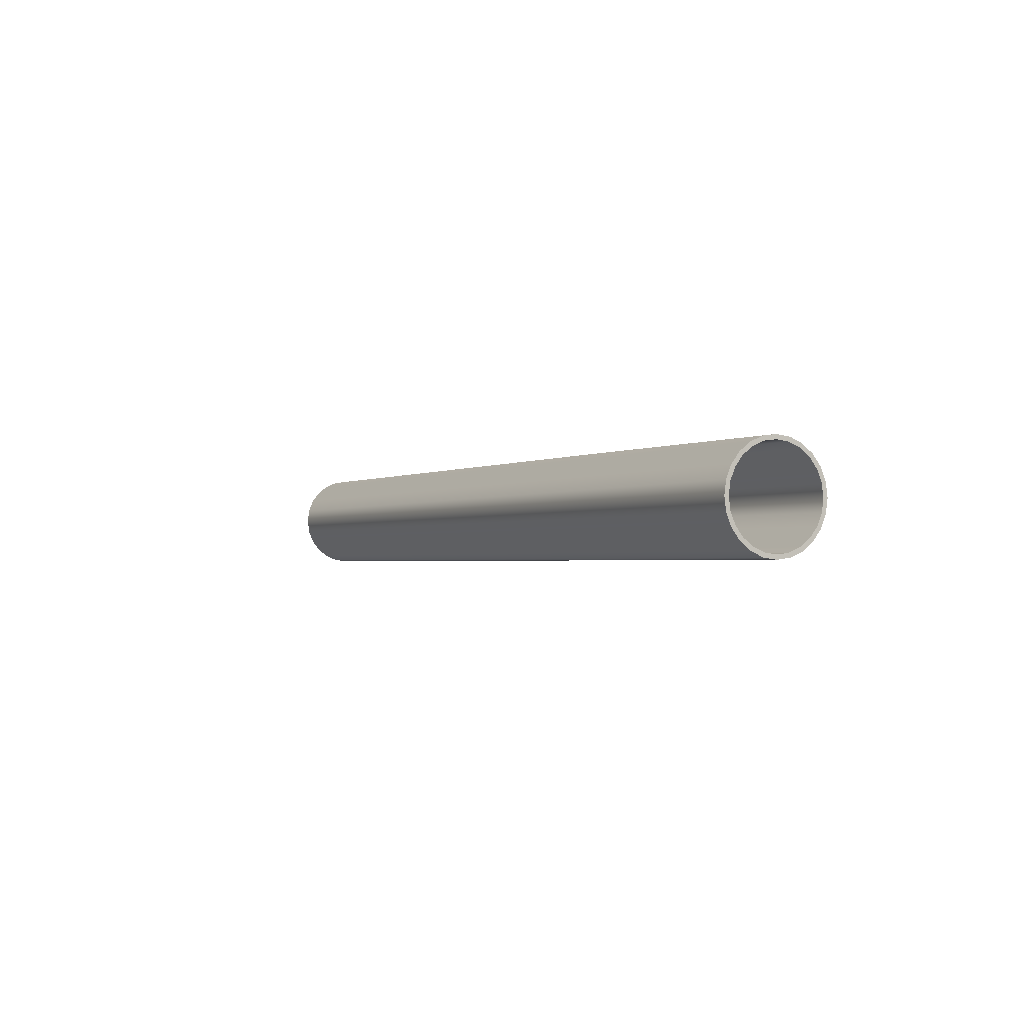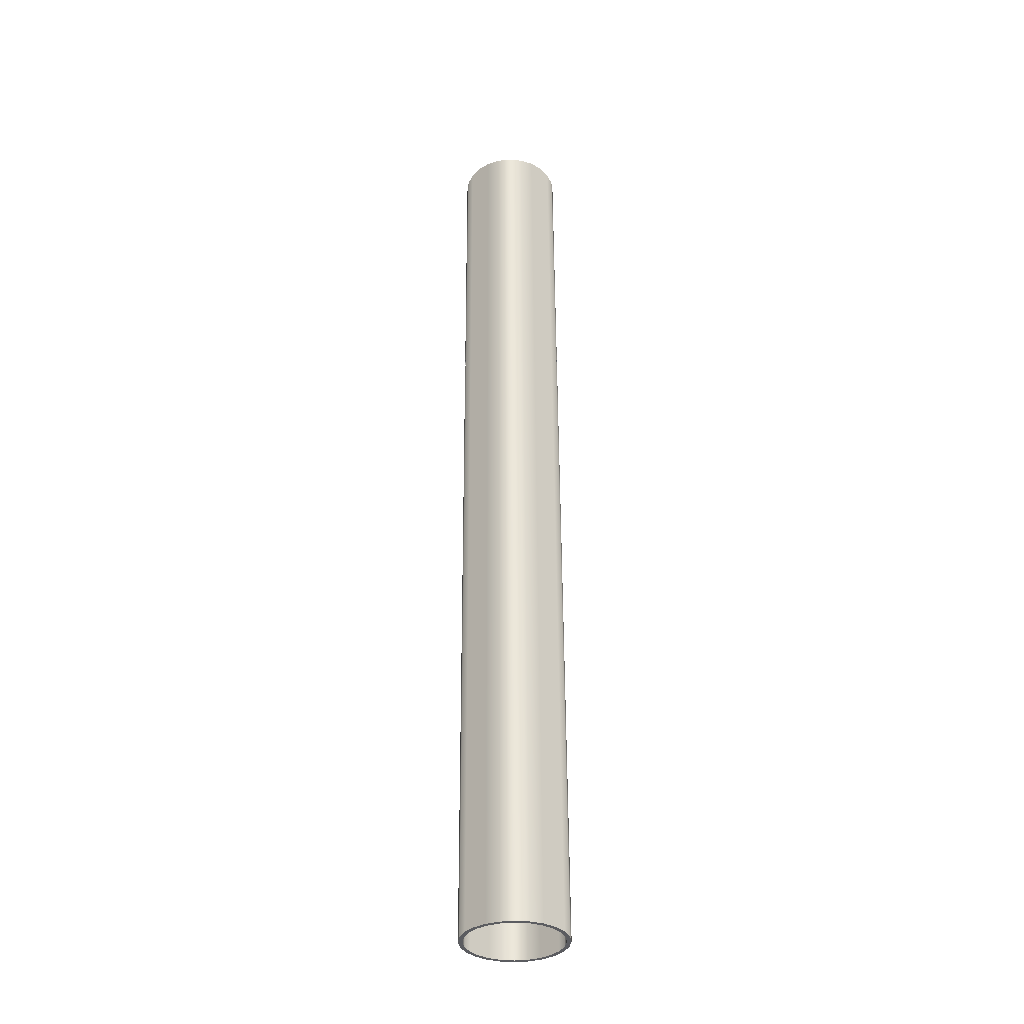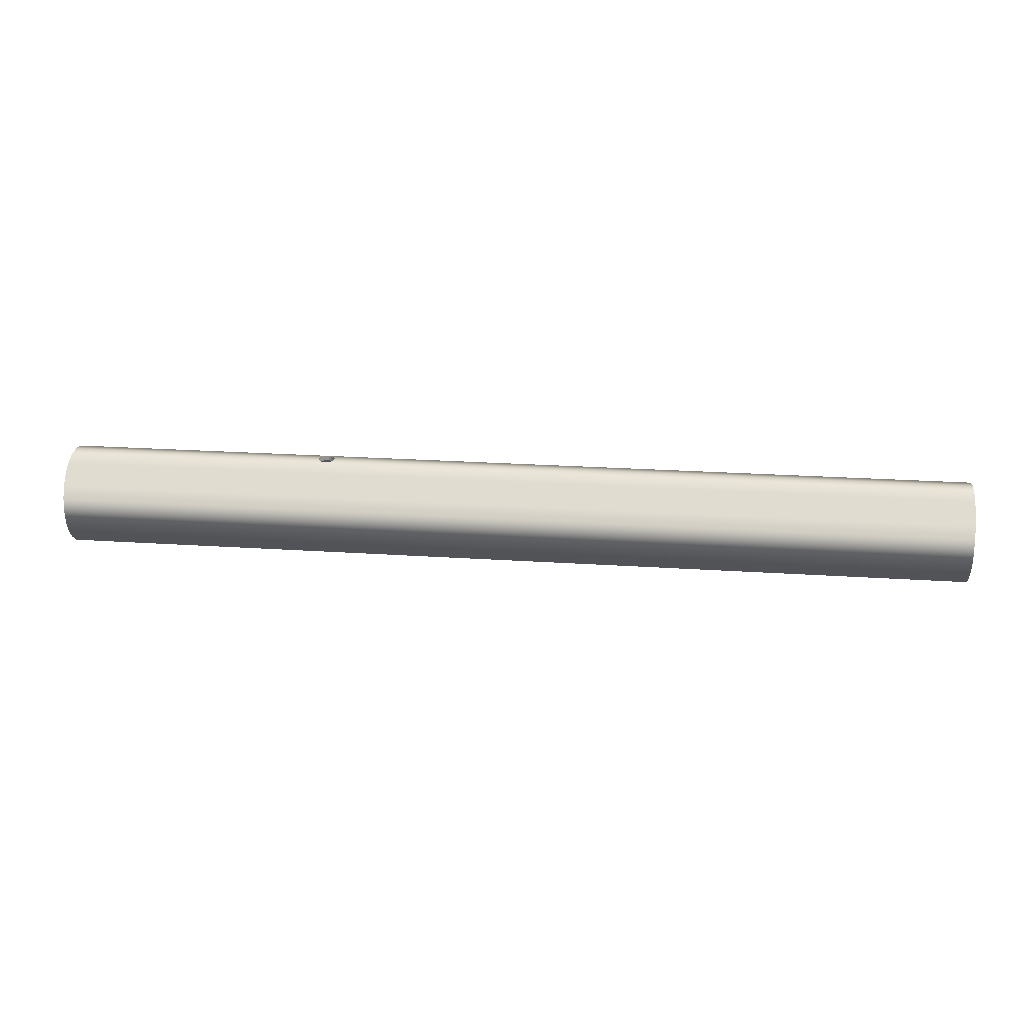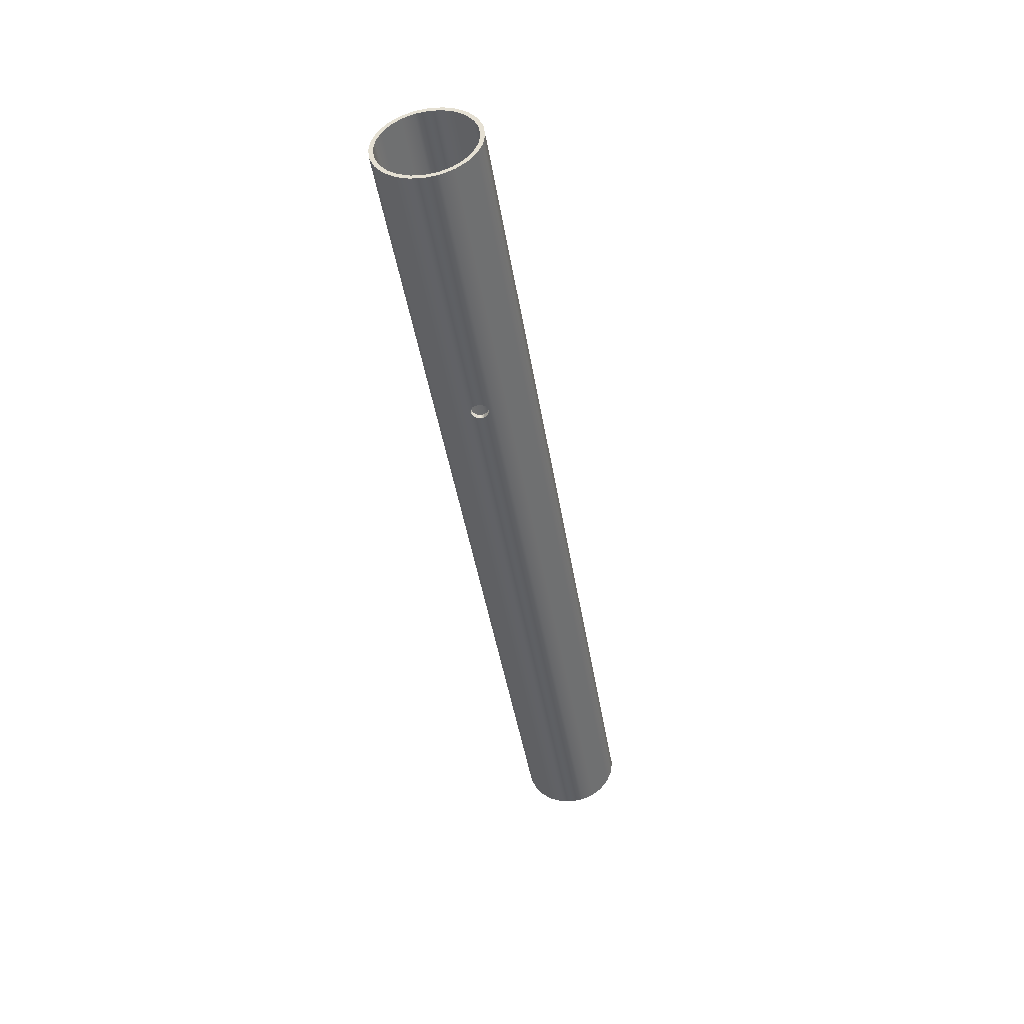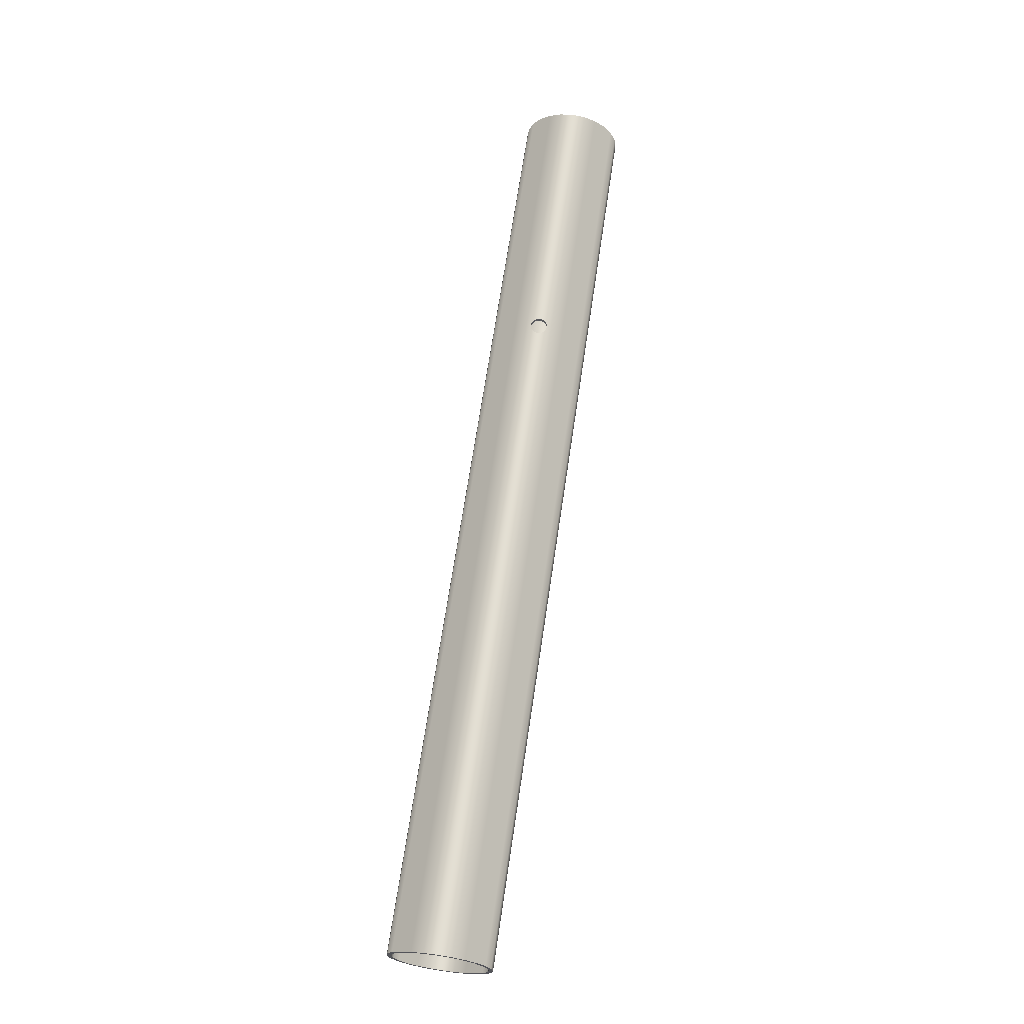
<metadata>
{"format":"obj","ext":"obj","renderer":"f3d","projection":"perspective","resolution":1024,"background":"white","views":[{"elev":-1.7,"azim":-117.3,"up":"+Z"},{"elev":55.5,"azim":89.7,"up":"+Y"},{"elev":22.4,"azim":6.7,"up":"+Z"},{"elev":-43.2,"azim":-81.0,"up":"+Z"},{"elev":67.2,"azim":98.4,"up":"+Z"}]}
</metadata>
<code>
o Body1.003
v 0.02406 0.125 0.7399
v 0 0.1273 0.7395
v 0 0.1273 0.676
v -0.02406 0.125 0.7399
v -0.02407 0.125 0.6765
v -0.04788 0.1178 0.7411
v -0.04788 0.1178 0.6777
v -0.06975 0.106 0.7428
v -0.06975 0.106 0.6796
v -0.08839 0.09073 0.7448
v -0.08839 0.09073 0.6818
v -0.1037 0.0721 0.6839
v -0.1037 0.07209 0.7467
v -0.1155 0.05023 0.6858
v -0.1155 0.05022 0.7485
v -0.1226 0.02641 0.6871
v -0.1226 0.02641 0.7496
v -0.125 0.002344 0.6875
v -0.125 0.002344 0.75
v -0.1226 -0.02172 0.7496
v -0.1226 -0.02173 0.6871
v -0.1155 -0.04553 0.7485
v -0.1155 -0.04554 0.6858
v -0.1037 -0.06741 0.7467
v -0.1037 -0.06741 0.6839
v -0.08839 -0.08604 0.7448
v -0.08839 -0.08605 0.6818
v -0.06975 -0.1013 0.7428
v -0.06975 -0.1013 0.6796
v -0.04788 -0.1131 0.6777
v -0.04788 -0.1131 0.7411
v -0.02407 -0.1203 0.6765
v -0.02406 -0.1203 0.7399
v 0 -0.1227 0.676
v 0 -0.1227 0.7395
v 0.02406 -0.1203 0.7399
v 0.02407 -0.1203 0.6765
v 0.04788 -0.1131 0.7411
v 0.04788 -0.1131 0.6777
v 0.06975 -0.1013 0.7428
v 0.06975 -0.1013 0.6796
v 0.08839 -0.08604 0.7448
v 0.08839 -0.08605 0.6818
v 0.1037 -0.06741 0.6839
v 0.1037 -0.06741 0.7467
v 0.1155 -0.04554 0.6858
v 0.1155 -0.04553 0.7485
v 0.1226 -0.02173 0.6871
v 0.1226 -0.02172 0.7496
v 0.125 0.002344 0.6875
v 0.125 0.002344 0.75
v 0.1226 0.02641 0.7496
v 0.1226 0.02641 0.6871
v 0.1155 0.05022 0.7485
v 0.1155 0.05023 0.6858
v 0.1037 0.07209 0.7467
v 0.1037 0.0721 0.6839
v 0.08839 0.09073 0.7448
v 0.08839 0.09073 0.6818
v 0.06975 0.106 0.7428
v 0.06975 0.106 0.6796
v 0.04788 0.1178 0.6777
v 0.04788 0.1178 0.7411
v 0.02407 0.125 0.6765
v -0.02407 0.125 -0.6765
v -0.02406 0.125 -0.7399
v 0 0.1273 -0.676
v 0 0.1273 -0.7395
v 0.02406 0.125 -0.7399
v -0.04788 0.1178 -0.7411
v -0.04788 0.1178 -0.6777
v -0.06975 0.106 -0.7428
v -0.06975 0.106 -0.6796
v -0.08839 0.09073 -0.7448
v -0.08839 0.09073 -0.6818
v -0.1037 0.0721 -0.6839
v -0.1037 0.07209 -0.7467
v -0.1155 0.05023 -0.6858
v -0.1155 0.05022 -0.7485
v -0.1226 0.02641 -0.6871
v -0.1226 0.02641 -0.7496
v -0.125 0.002344 -0.6875
v -0.125 0.002344 -0.75
v -0.1226 -0.02172 -0.7496
v -0.1226 -0.02173 -0.6871
v -0.1155 -0.04553 -0.7485
v -0.1155 -0.04554 -0.6858
v -0.1037 -0.06741 -0.7467
v -0.1037 -0.06741 -0.6839
v -0.08839 -0.08604 -0.7448
v -0.08839 -0.08605 -0.6818
v -0.06975 -0.1013 -0.6796
v -0.06975 -0.1013 -0.7428
v -0.04788 -0.1131 -0.6777
v -0.04788 -0.1131 -0.7411
v -0.02407 -0.1203 -0.6765
v -0.02406 -0.1203 -0.7399
v 0 -0.1227 -0.676
v 0 -0.1227 -0.7395
v 0.02406 -0.1203 -0.7399
v 0.02407 -0.1203 -0.6765
v 0.04788 -0.1131 -0.7411
v 0.04788 -0.1131 -0.6777
v 0.06975 -0.1013 -0.7428
v 0.06975 -0.1013 -0.6796
v 0.08839 -0.08604 -0.7448
v 0.08839 -0.08605 -0.6818
v 0.1037 -0.06741 -0.6839
v 0.1037 -0.06741 -0.7467
v 0.1155 -0.04554 -0.6858
v 0.1155 -0.04553 -0.7485
v 0.1226 -0.02173 -0.6871
v 0.1226 -0.02172 -0.7496
v 0.125 0.002344 -0.6875
v 0.125 0.002344 -0.75
v 0.1226 0.02641 -0.7496
v 0.1226 0.02641 -0.6871
v 0.1155 0.05022 -0.7485
v 0.1155 0.05023 -0.6858
v 0.1037 0.07209 -0.7467
v 0.1037 0.0721 -0.6839
v 0.08839 0.09073 -0.7448
v 0.08839 0.09073 -0.6818
v 0.06975 0.106 -0.6796
v 0.06975 0.106 -0.7428
v 0.04788 0.1178 -0.6777
v 0.04788 0.1178 -0.7411
v 0.02407 0.125 -0.6765
v 9.75 0.1803 -0.6641
v -4 0.1803 -0.6641
v -4 0.002344 -0.6875
v -4 -0.1756 -0.6641
v 9.75 -0.1756 -0.6641
v 9.75 0.002344 -0.6875
v -4 0.1803 0.6641
v 9.75 0.1803 0.6641
v 9.75 0.002344 0.6875
v 9.75 -0.1756 0.6641
v -4 -0.1756 0.6641
v -4 0.002344 0.6875
v -4 0.3461 -0.5954
v 9.75 0.3461 -0.5954
v -4 0.4885 -0.4861
v 9.75 0.4885 -0.4861
v -4 0.5977 -0.3437
v 9.75 0.5977 -0.3437
v -4 0.6664 -0.1779
v 9.75 0.6664 -0.1779
v -4 0.6898 1e-06
v 9.75 0.6898 1e-06
v -4 0.6664 0.1779
v 9.75 0.6664 0.1779
v -4 0.5977 0.3438
v 9.75 0.5977 0.3438
v -4 0.4885 0.4861
v 9.75 0.4885 0.4861
v -4 0.3461 0.5954
v 9.75 0.3461 0.5954
v -4 -0.3414 0.5954
v 9.75 -0.3414 0.5954
v -4 -0.4838 0.4861
v 9.75 -0.4838 0.4861
v -4 -0.593 0.3438
v 9.75 -0.593 0.3438
v -4 -0.6617 0.1779
v 9.75 -0.6617 0.1779
v -4 -0.6852 1e-06
v 9.75 -0.6852 1e-06
v -4 -0.6617 -0.1779
v 9.75 -0.6617 -0.1779
v -4 -0.593 -0.3437
v 9.75 -0.593 -0.3437
v -4 -0.4838 -0.4861
v 9.75 -0.4838 -0.4861
v -4 -0.3414 -0.5954
v 9.75 -0.3414 -0.5954
v -4 0.1965 -0.7244
v 9.75 0.1965 -0.7244
v 9.75 0.002344 -0.75
v 9.75 -0.1918 -0.7244
v -4 -0.1918 -0.7244
v -4 0.002344 -0.75
v 9.75 0.1965 0.7244
v -4 0.1965 0.7244
v -4 0.002344 0.75
v -4 -0.1918 0.7244
v 9.75 -0.1918 0.7244
v 9.75 0.002344 0.75
v -4 -0.3727 -0.6495
v 9.75 -0.3727 -0.6495
v -4 -0.528 -0.5303
v 9.75 -0.528 -0.5303
v -4 -0.6472 -0.375
v 9.75 -0.6472 -0.375
v -4 -0.7221 -0.1941
v 9.75 -0.7221 -0.1941
v -4 -0.7477 1e-06
v 9.75 -0.7477 1e-06
v -4 -0.7221 0.1941
v 9.75 -0.7221 0.1941
v -4 -0.6472 0.375
v 9.75 -0.6472 0.375
v -4 -0.528 0.5303
v 9.75 -0.528 0.5303
v -4 -0.3727 0.6495
v 9.75 -0.3727 0.6495
v -4 0.3773 0.6495
v 9.75 0.3773 0.6495
v -4 0.5327 0.5303
v 9.75 0.5327 0.5303
v -4 0.6519 0.375
v 9.75 0.6519 0.375
v -4 0.7268 0.1941
v 9.75 0.7268 0.1941
v -4 0.7523 1e-06
v 9.75 0.7523 1e-06
v -4 0.7268 -0.1941
v 9.75 0.7268 -0.1941
v -4 0.6519 -0.375
v 9.75 0.6519 -0.375
v -4 0.5327 -0.5303
v 9.75 0.5327 -0.5303
v -4 0.3773 -0.6495
v 9.75 0.3773 -0.6495
f 1 2 3
f 3 2 4
f 3 4 5
f 5 4 6
f 5 6 7
f 7 6 8
f 7 8 9
f 9 8 10
f 9 10 11
f 11 10 12
f 12 10 13
f 12 13 14
f 14 13 15
f 14 15 16
f 16 15 17
f 16 17 18
f 18 17 19
f 18 19 20
f 18 20 21
f 21 20 22
f 21 22 23
f 23 22 24
f 23 24 25
f 25 24 26
f 25 26 27
f 27 26 28
f 27 28 29
f 29 28 30
f 30 28 31
f 30 31 32
f 32 31 33
f 32 33 34
f 34 33 35
f 34 35 36
f 34 36 37
f 37 36 38
f 37 38 39
f 39 38 40
f 39 40 41
f 41 40 42
f 41 42 43
f 43 42 44
f 44 42 45
f 44 45 46
f 46 45 47
f 46 47 48
f 48 47 49
f 48 49 50
f 50 49 51
f 50 51 52
f 50 52 53
f 53 52 54
f 53 54 55
f 55 54 56
f 55 56 57
f 57 56 58
f 57 58 59
f 59 58 60
f 59 60 61
f 61 60 62
f 62 60 63
f 62 63 64
f 64 63 1
f 64 1 3
f 65 66 67
f 67 66 68
f 67 68 69
f 66 65 70
f 70 65 71
f 70 71 72
f 72 71 73
f 72 73 74
f 74 73 75
f 74 75 76
f 74 76 77
f 77 76 78
f 77 78 79
f 79 78 80
f 79 80 81
f 81 80 82
f 81 82 83
f 83 82 84
f 84 82 85
f 84 85 86
f 86 85 87
f 86 87 88
f 88 87 89
f 88 89 90
f 90 89 91
f 90 91 92
f 90 92 93
f 93 92 94
f 93 94 95
f 95 94 96
f 95 96 97
f 97 96 98
f 97 98 99
f 99 98 100
f 100 98 101
f 100 101 102
f 102 101 103
f 102 103 104
f 104 103 105
f 104 105 106
f 106 105 107
f 106 107 108
f 106 108 109
f 109 108 110
f 109 110 111
f 111 110 112
f 111 112 113
f 113 112 114
f 113 114 115
f 115 114 116
f 116 114 117
f 116 117 118
f 118 117 119
f 118 119 120
f 120 119 121
f 120 121 122
f 122 121 123
f 122 123 124
f 122 124 125
f 125 124 126
f 125 126 127
f 127 126 128
f 127 128 69
f 69 128 67
f 128 129 67
f 67 129 130
f 67 130 65
f 65 130 71
f 71 130 73
f 73 130 75
f 75 130 131
f 75 131 76
f 76 131 78
f 78 131 80
f 80 131 82
f 82 131 85
f 85 131 87
f 87 131 89
f 89 131 91
f 91 131 132
f 91 132 92
f 92 132 94
f 94 132 96
f 96 132 98
f 98 132 133
f 98 133 101
f 101 133 103
f 103 133 105
f 105 133 107
f 107 133 134
f 107 134 108
f 108 134 110
f 110 134 112
f 112 134 114
f 114 134 117
f 117 134 119
f 119 134 121
f 121 134 123
f 123 134 129
f 123 129 124
f 124 129 126
f 126 129 128
f 5 135 3
f 3 135 136
f 3 136 64
f 64 136 62
f 62 136 61
f 61 136 59
f 59 136 137
f 59 137 57
f 57 137 55
f 55 137 53
f 53 137 50
f 50 137 48
f 48 137 46
f 46 137 44
f 44 137 43
f 43 137 138
f 43 138 41
f 41 138 39
f 39 138 37
f 37 138 34
f 34 138 139
f 34 139 32
f 32 139 30
f 30 139 29
f 29 139 27
f 27 139 140
f 27 140 25
f 25 140 23
f 23 140 21
f 21 140 18
f 18 140 16
f 16 140 14
f 14 140 12
f 12 140 11
f 11 140 135
f 11 135 9
f 9 135 7
f 7 135 5
f 130 129 141
f 141 129 142
f 141 142 143
f 143 142 144
f 143 144 145
f 145 144 146
f 145 146 147
f 147 146 148
f 147 148 149
f 149 148 150
f 149 150 151
f 151 150 152
f 151 152 153
f 153 152 154
f 153 154 155
f 155 154 156
f 155 156 157
f 157 156 158
f 157 158 135
f 135 158 136
f 139 138 159
f 159 138 160
f 159 160 161
f 161 160 162
f 161 162 163
f 163 162 164
f 163 164 165
f 165 164 166
f 165 166 167
f 167 166 168
f 167 168 169
f 169 168 170
f 169 170 171
f 171 170 172
f 171 172 173
f 173 172 174
f 173 174 175
f 175 174 176
f 175 176 132
f 132 176 133
f 66 177 68
f 68 177 178
f 68 178 69
f 69 178 127
f 127 178 125
f 125 178 179
f 125 179 122
f 122 179 120
f 120 179 118
f 118 179 116
f 116 179 115
f 115 179 113
f 113 179 111
f 111 179 109
f 109 179 106
f 106 179 104
f 104 179 180
f 104 180 102
f 102 180 100
f 100 180 99
f 99 180 181
f 99 181 97
f 97 181 95
f 95 181 93
f 93 181 90
f 90 181 182
f 90 182 88
f 88 182 86
f 86 182 84
f 84 182 83
f 83 182 81
f 81 182 79
f 79 182 77
f 77 182 74
f 74 182 72
f 72 182 177
f 72 177 70
f 70 177 66
f 1 183 2
f 2 183 184
f 2 184 4
f 4 184 6
f 6 184 8
f 8 184 10
f 10 184 185
f 10 185 13
f 13 185 15
f 15 185 17
f 17 185 19
f 19 185 20
f 20 185 22
f 22 185 24
f 24 185 26
f 26 185 28
f 28 185 186
f 28 186 31
f 31 186 33
f 33 186 35
f 35 186 187
f 35 187 36
f 36 187 38
f 38 187 40
f 40 187 188
f 40 188 42
f 42 188 45
f 45 188 47
f 47 188 49
f 49 188 51
f 51 188 52
f 52 188 54
f 54 188 56
f 56 188 58
f 58 188 60
f 60 188 183
f 60 183 63
f 63 183 1
f 181 180 189
f 189 180 190
f 189 190 191
f 191 190 192
f 191 192 193
f 193 192 194
f 193 194 195
f 195 194 196
f 195 196 197
f 197 196 198
f 197 198 199
f 199 198 200
f 199 200 201
f 201 200 202
f 201 202 203
f 203 202 204
f 203 204 205
f 205 204 206
f 205 206 186
f 186 206 187
f 184 183 207
f 207 183 208
f 207 208 209
f 209 208 210
f 209 210 211
f 211 210 212
f 211 212 213
f 213 212 214
f 213 214 215
f 215 214 216
f 215 216 217
f 217 216 218
f 217 218 219
f 219 218 220
f 219 220 221
f 221 220 222
f 221 222 223
f 223 222 224
f 223 224 177
f 177 224 178
f 132 131 182
f 182 131 130
f 182 130 177
f 177 130 141
f 177 141 223
f 223 141 143
f 223 143 221
f 221 143 145
f 221 145 219
f 219 145 147
f 219 147 217
f 217 147 149
f 217 149 215
f 215 149 213
f 213 149 151
f 213 151 211
f 211 151 153
f 211 153 209
f 209 153 155
f 209 155 207
f 207 155 157
f 207 157 184
f 184 157 135
f 184 135 185
f 185 135 140
f 185 140 186
f 186 140 139
f 186 139 159
f 186 159 205
f 205 159 161
f 205 161 203
f 203 161 163
f 203 163 201
f 201 163 165
f 201 165 199
f 199 165 167
f 199 167 197
f 197 167 195
f 195 167 169
f 195 169 193
f 193 169 171
f 193 171 191
f 191 171 173
f 191 173 189
f 189 173 175
f 189 175 181
f 181 175 132
f 181 132 182
f 133 180 134
f 134 180 179
f 134 179 129
f 129 179 178
f 129 178 142
f 142 178 224
f 142 224 144
f 144 224 222
f 144 222 146
f 146 222 220
f 146 220 148
f 148 220 218
f 148 218 150
f 150 218 216
f 150 216 214
f 133 176 180
f 180 176 190
f 190 176 174
f 190 174 192
f 192 174 172
f 192 172 194
f 194 172 170
f 194 170 196
f 196 170 168
f 196 168 198
f 198 168 200
f 200 168 166
f 200 166 202
f 202 166 164
f 202 164 204
f 204 164 162
f 204 162 206
f 206 162 160
f 206 160 187
f 187 160 138
f 187 138 188
f 188 138 137
f 188 137 136
f 188 136 183
f 183 136 158
f 183 158 208
f 208 158 156
f 208 156 210
f 210 156 154
f 210 154 212
f 212 154 152
f 212 152 214
f 214 152 150

</code>
